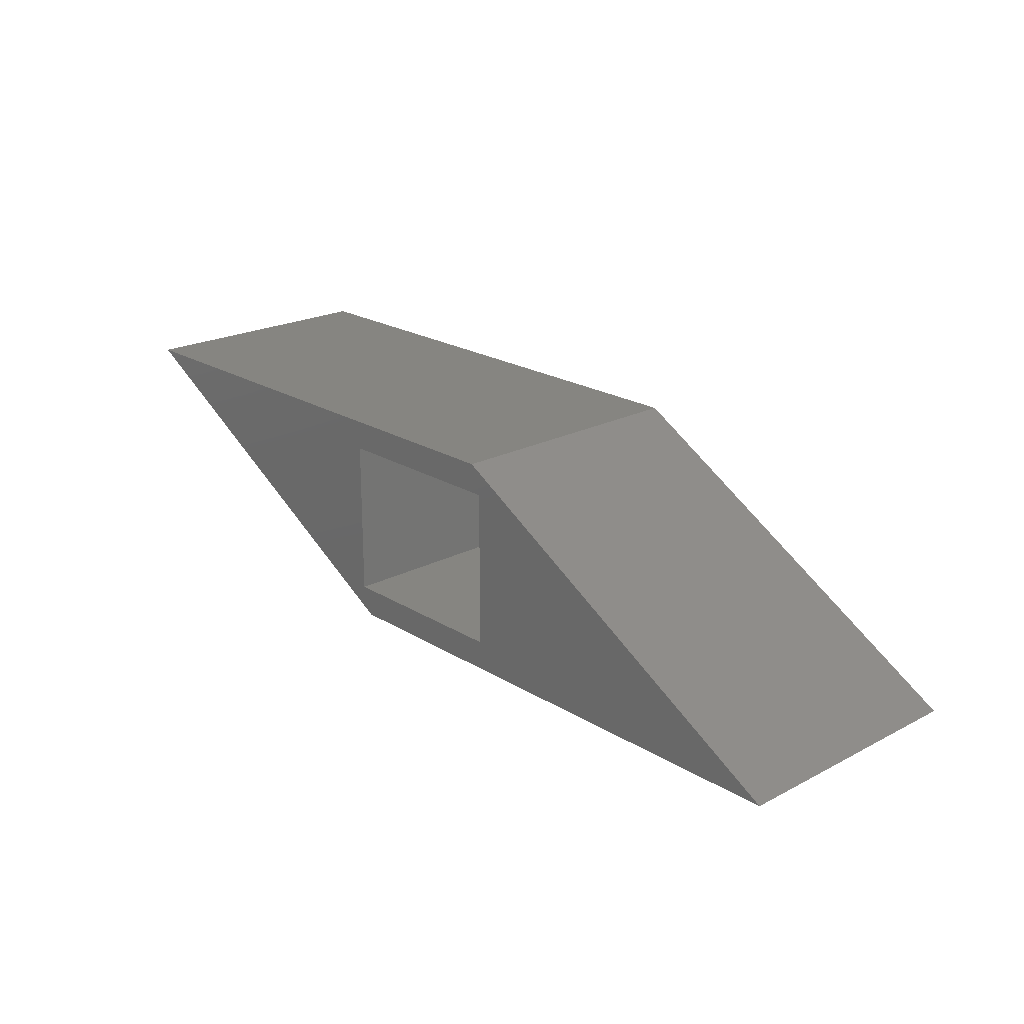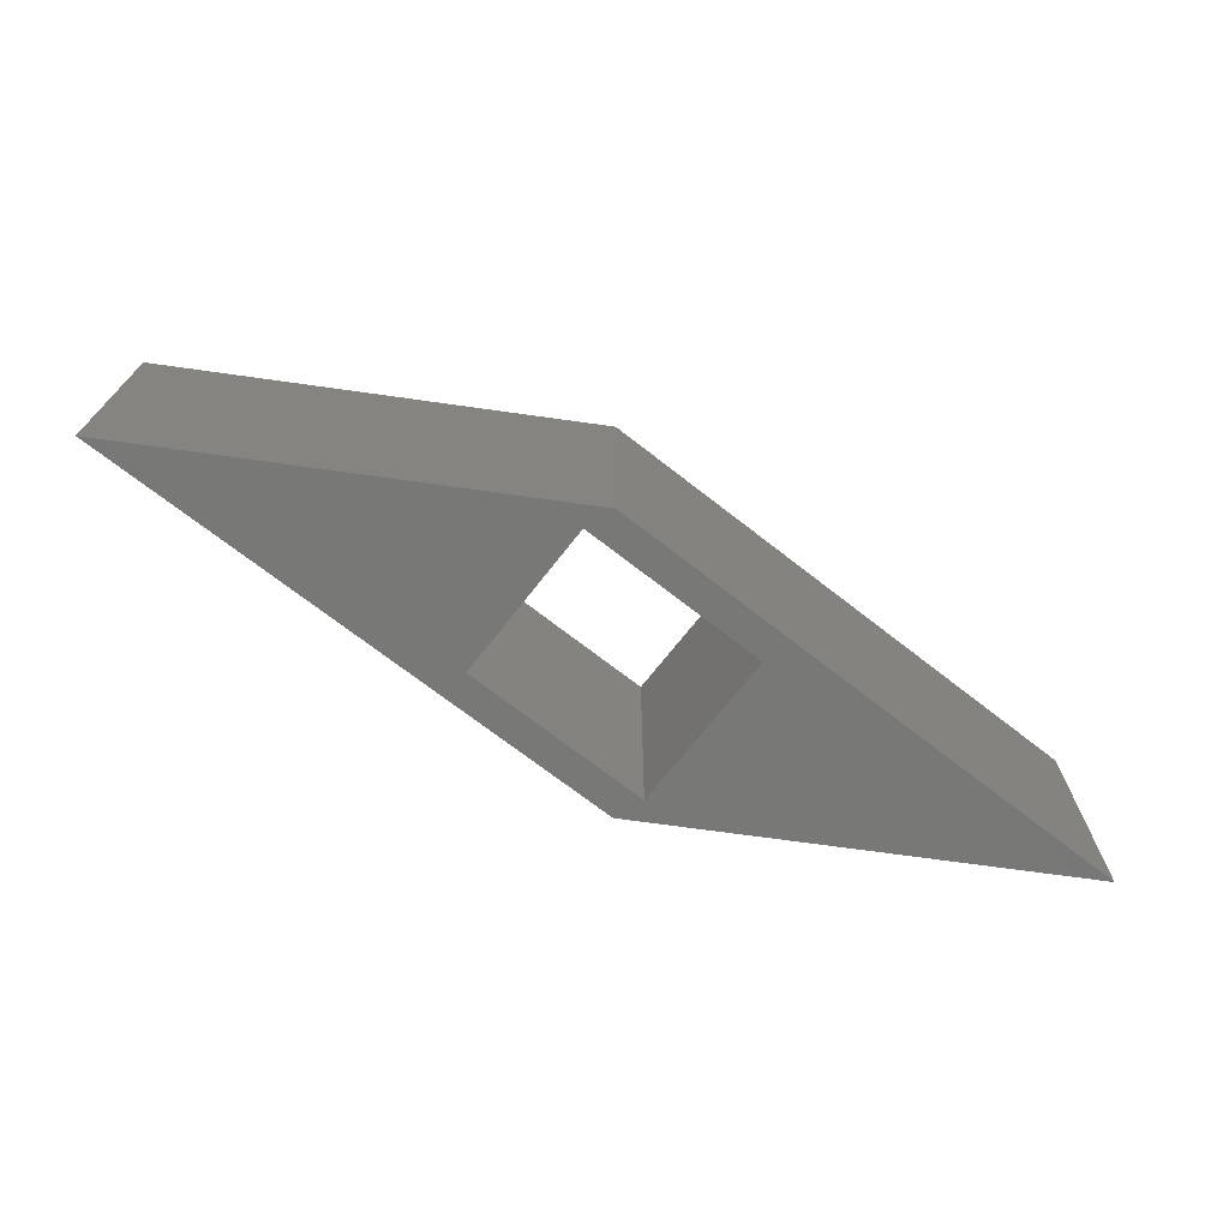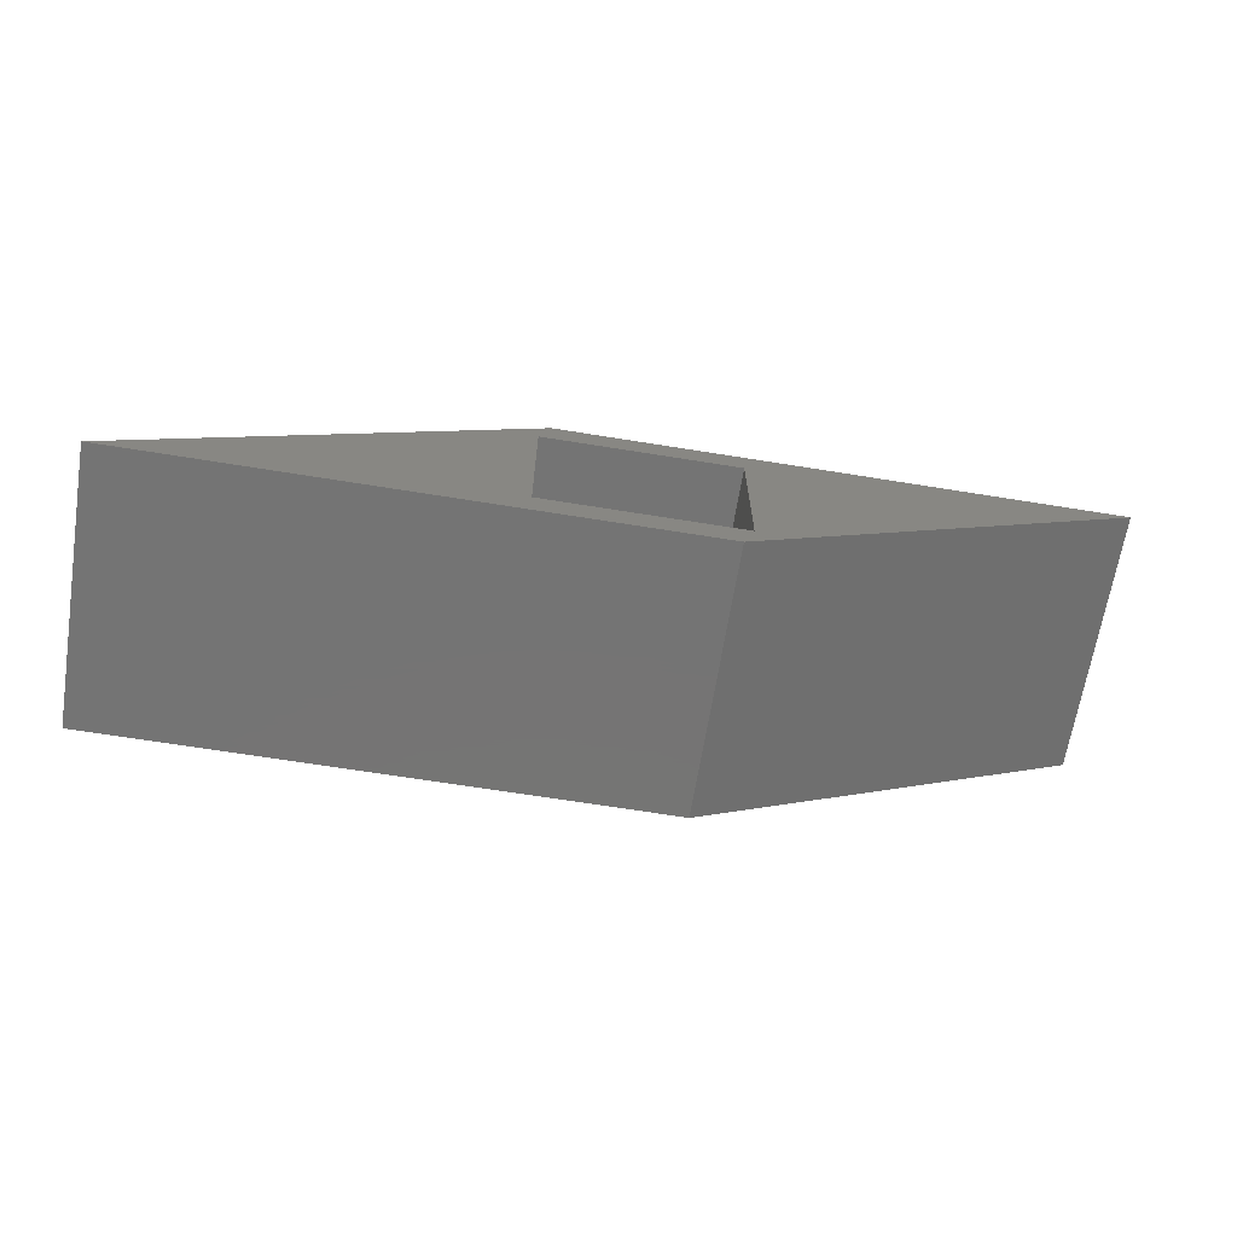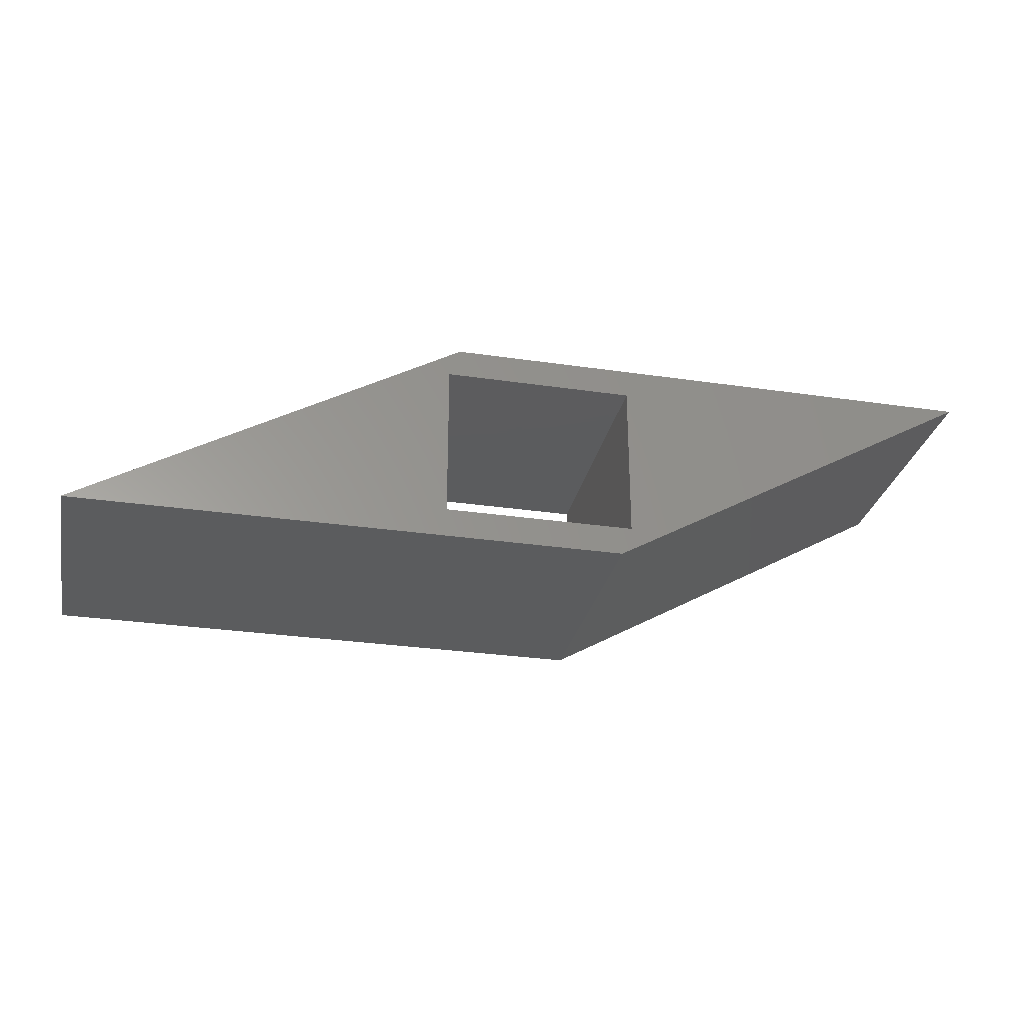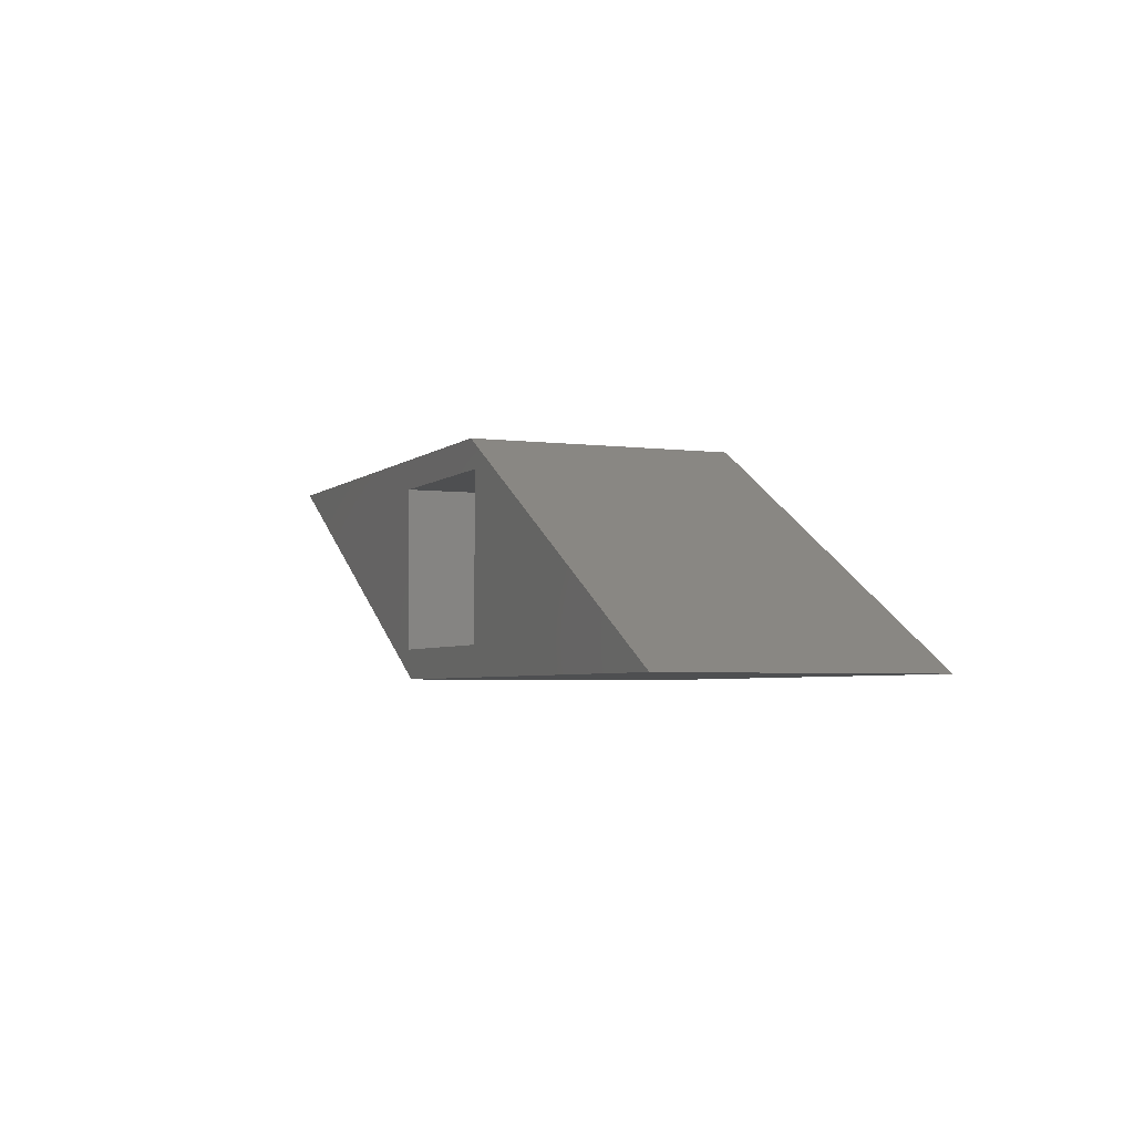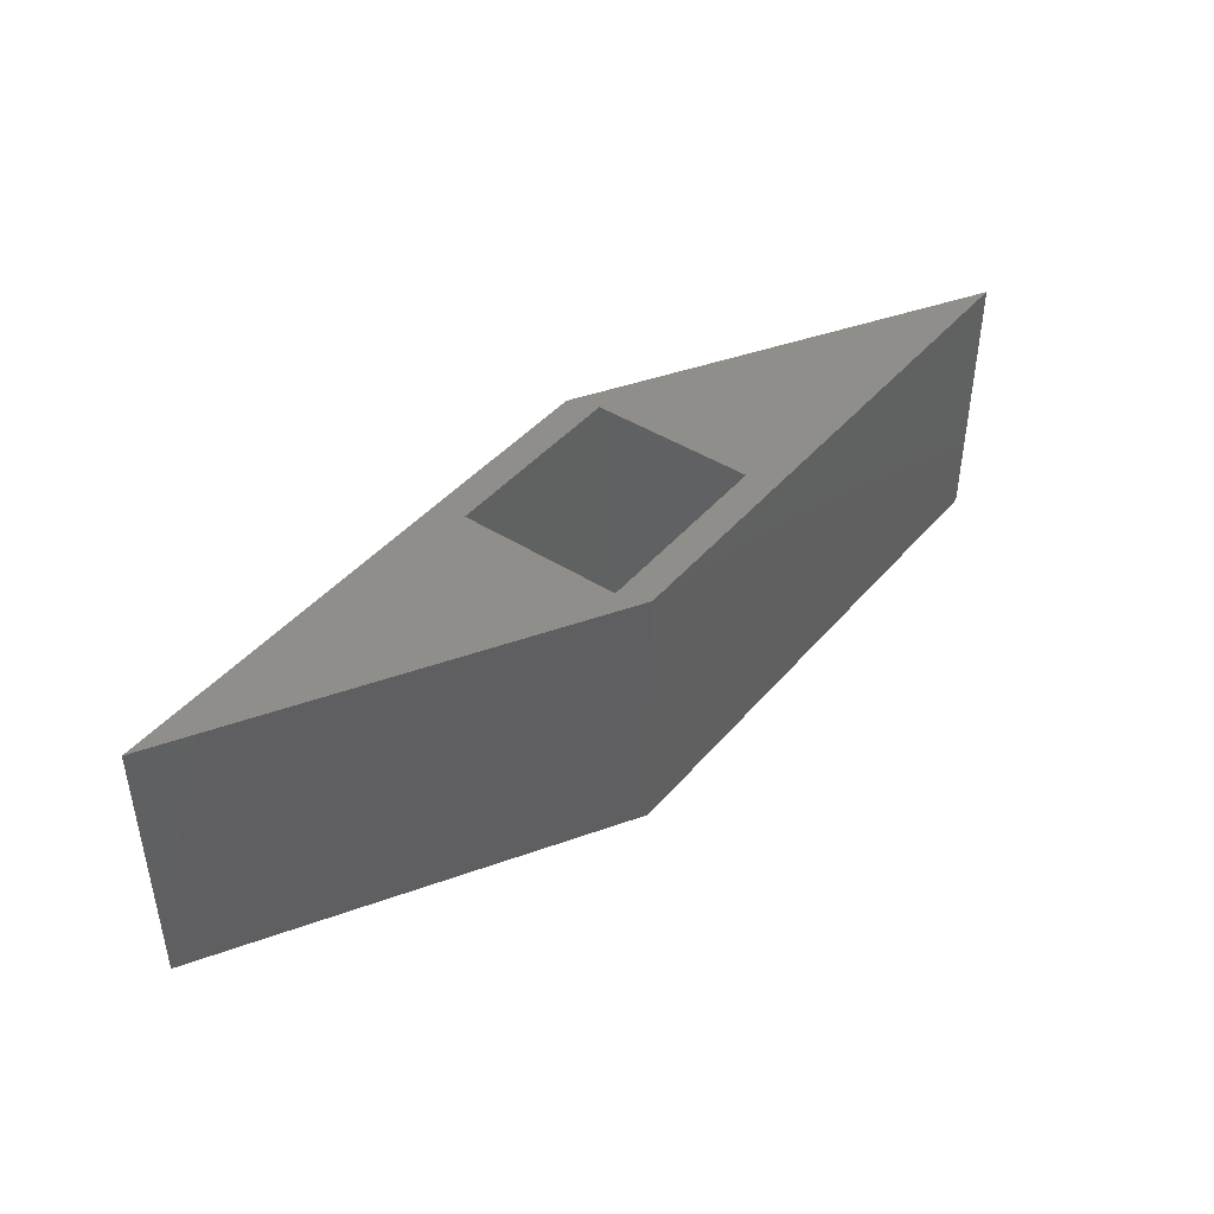
<metadata>
{"format":"stl","ext":"stl","renderer":"f3d","projection":"perspective","resolution":1024,"background":"white","views":[{"elev":21.4,"azim":-132.7,"up":"+Z"},{"elev":-70.4,"azim":142.0,"up":"+Y"},{"elev":-66.7,"azim":-9.2,"up":"+Z"},{"elev":-29.2,"azim":-12.3,"up":"+Z"},{"elev":-3.9,"azim":-113.0,"up":"+Z"},{"elev":43.2,"azim":127.0,"up":"+Y"}]}
</metadata>
<code>
# stl→obj: 16 verts, 32 faces
v 0.1361 1.292e-16 -0.1772
v -0.75 -0.4253 -0.1772
v -0.75 -7.121e-16 -0.1772
v 0.1361 -0.4253 -0.1772
v 0.75 7.121e-16 0.1772
v 0.75 -0.4253 0.1772
v -0.1361 -1.292e-16 0.1772
v -0.1361 -0.4253 0.1772
v 0.1533 1.455e-16 -0.1294
v -0.1533 -1.455e-16 -0.1294
v -0.1533 -0.4253 -0.1294
v 0.1533 -0.4253 -0.1294
v 0.1533 1.455e-16 0.1294
v 0.1533 -0.4253 0.1294
v -0.1533 -1.455e-16 0.1294
v -0.1533 -0.4253 0.1294
f 1 2 3
f 1 4 2
f 5 4 1
f 5 6 4
f 7 6 5
f 7 8 6
f 3 8 7
f 3 2 8
f 9 10 11
f 9 11 12
f 13 9 12
f 13 12 14
f 15 13 14
f 15 14 16
f 10 15 16
f 10 16 11
f 1 3 10
f 15 10 3
f 9 1 10
f 7 15 3
f 13 15 7
f 5 9 13
f 5 1 9
f 5 13 7
f 4 11 2
f 16 2 11
f 12 11 4
f 8 2 16
f 14 8 16
f 6 14 12
f 6 12 4
f 6 8 14

</code>
